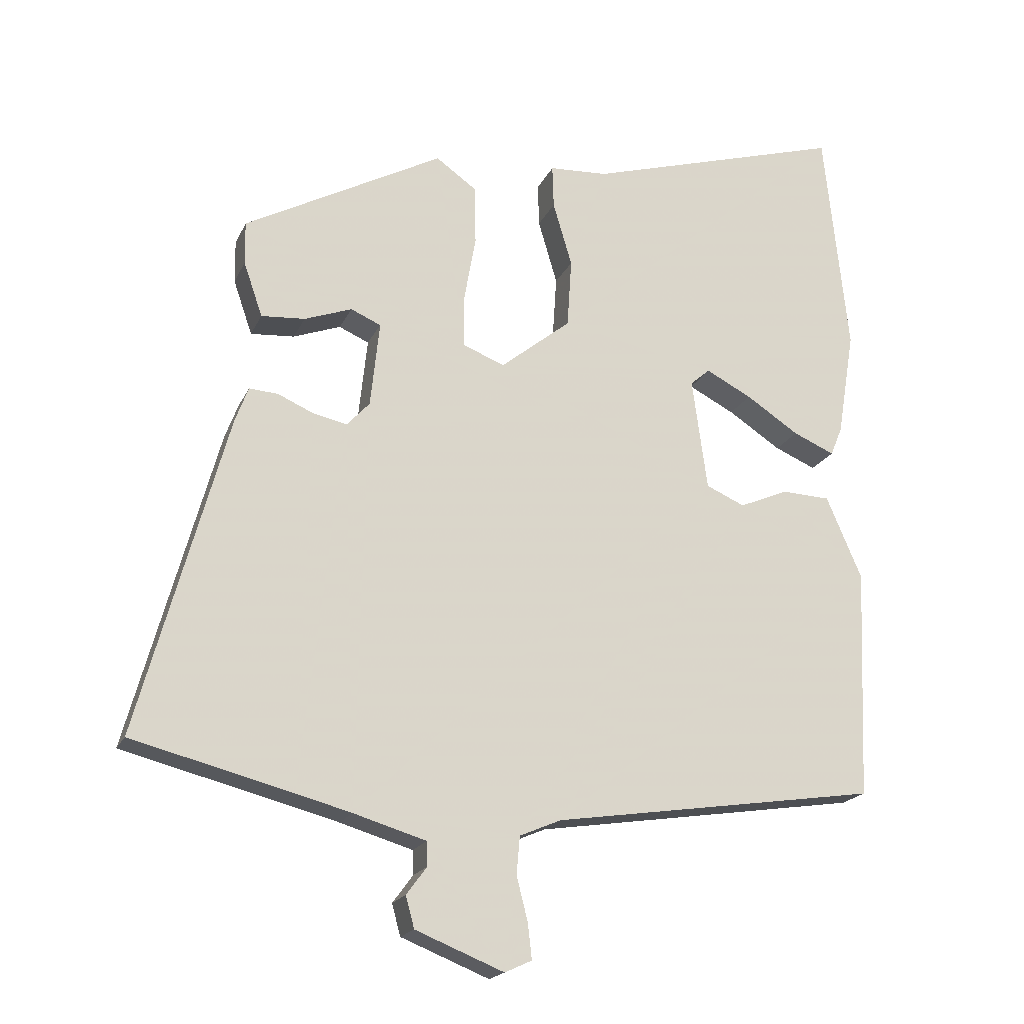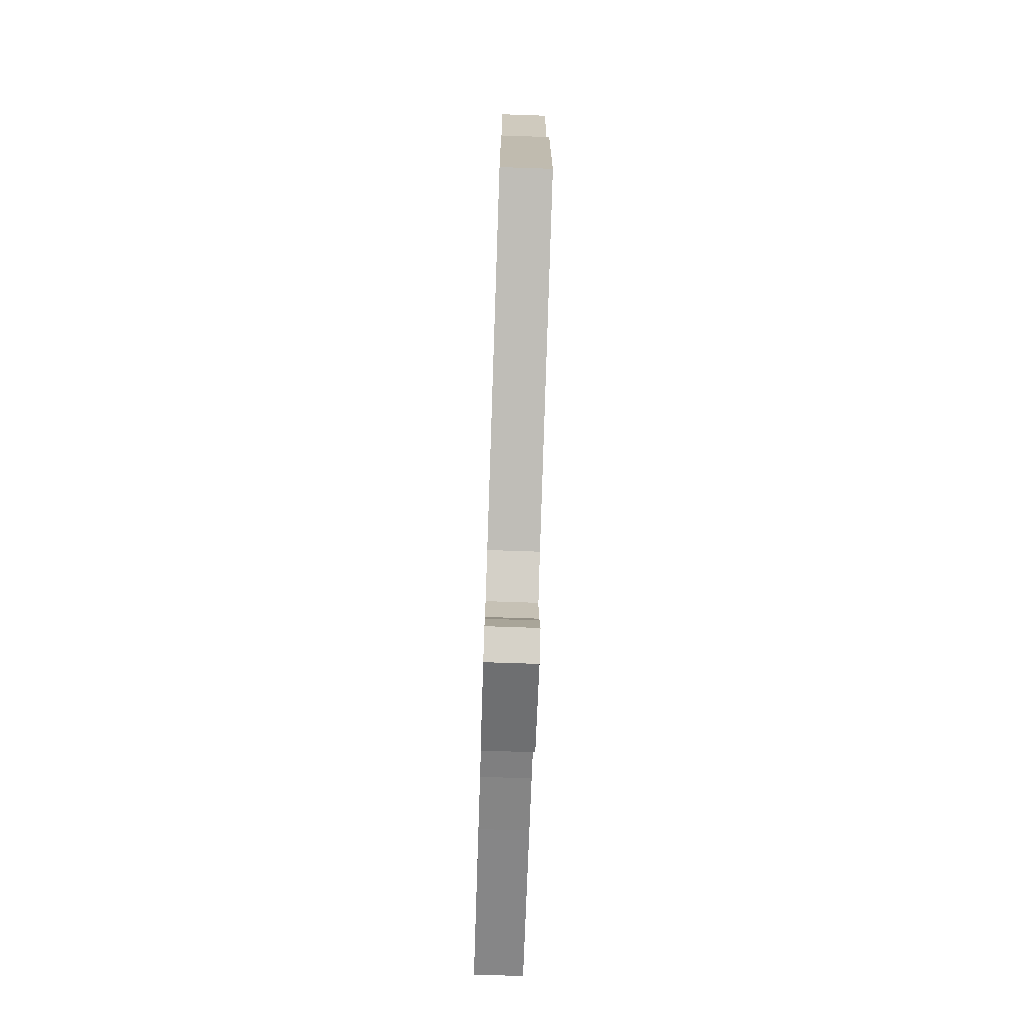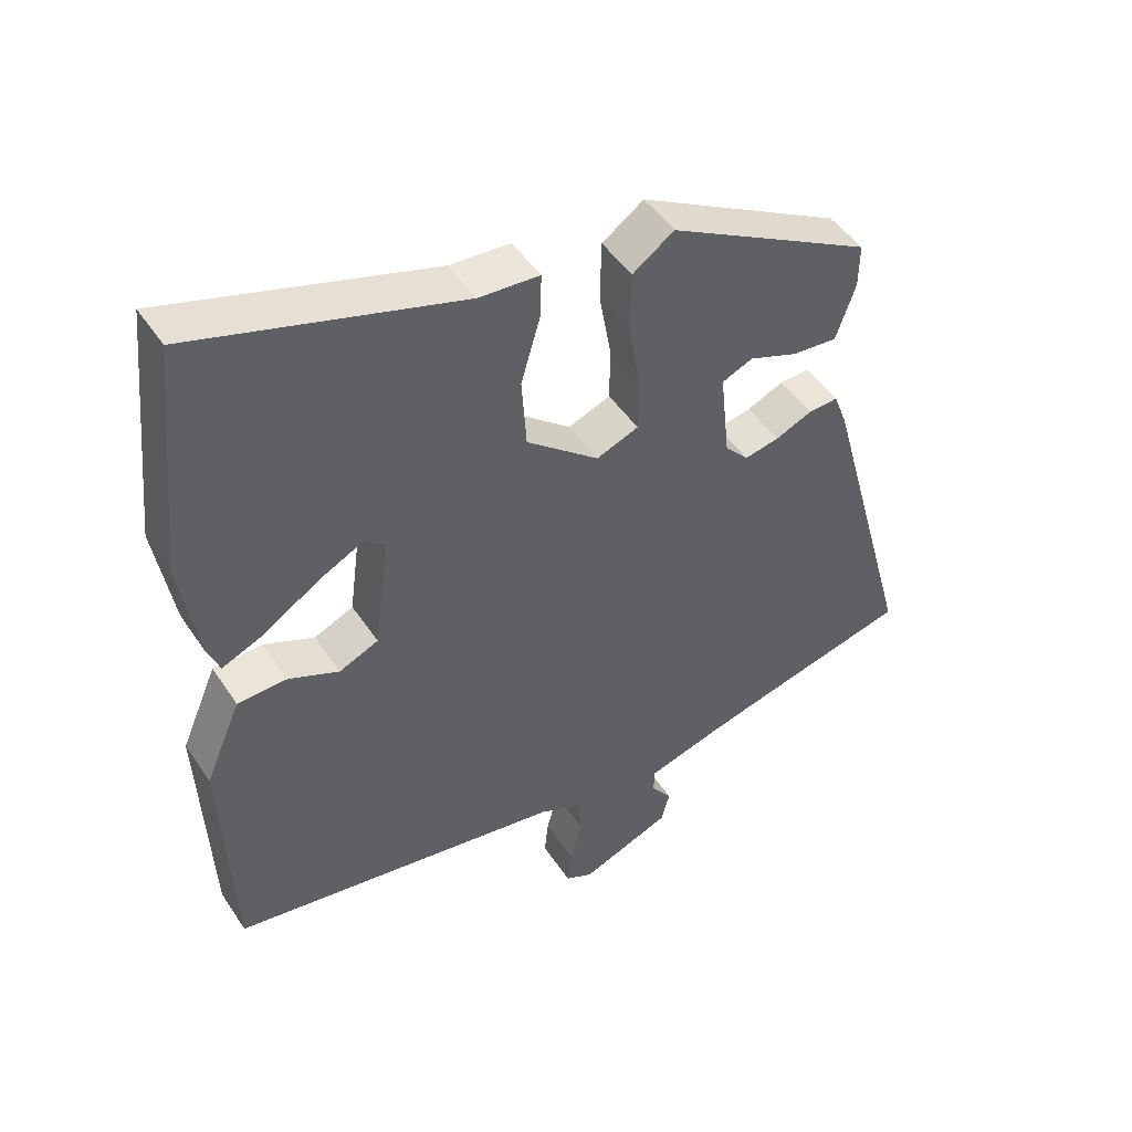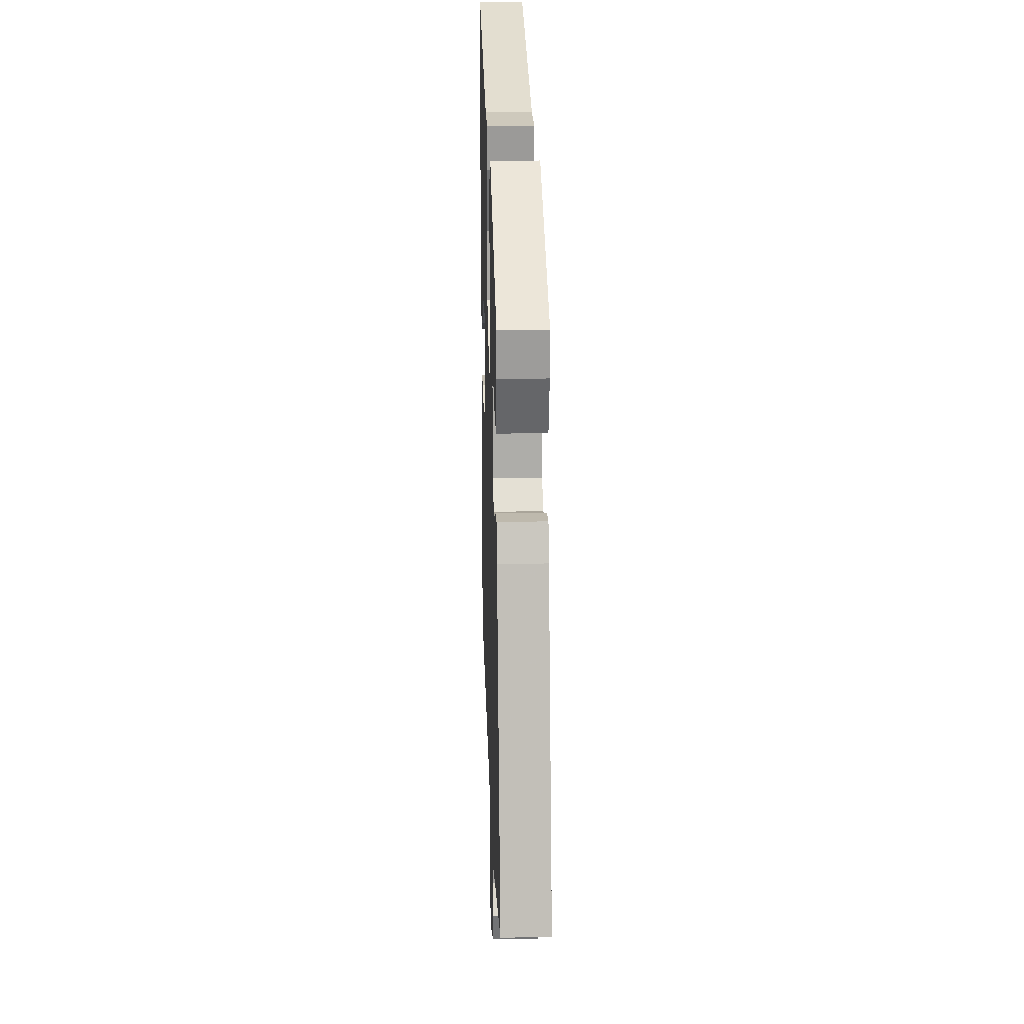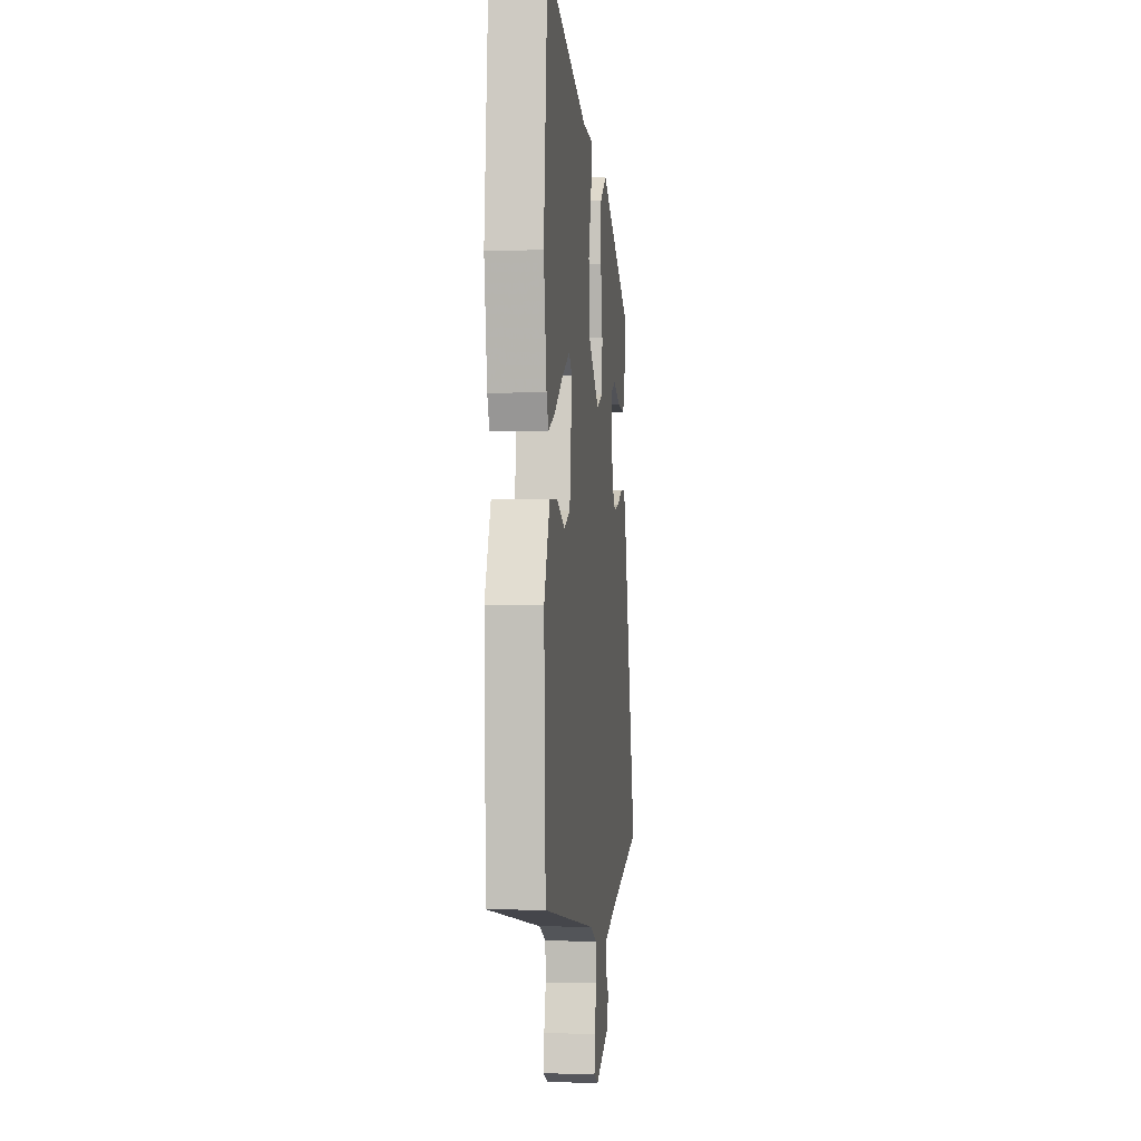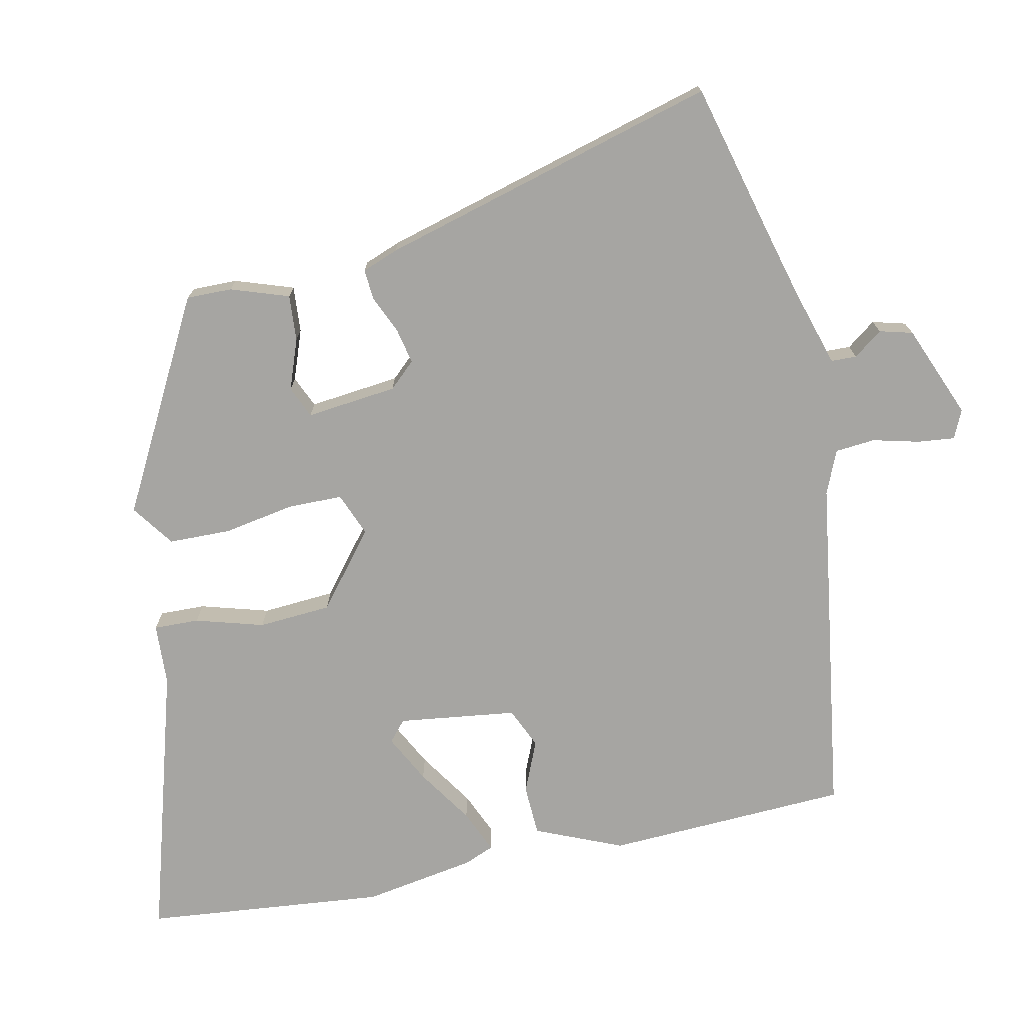
<metadata>
{"format":"obj","ext":"obj","renderer":"f3d","projection":"perspective","resolution":1024,"background":"white","views":[{"elev":-19.5,"azim":161.0,"up":"+Z"},{"elev":-76.5,"azim":-91.9,"up":"+Z"},{"elev":47.5,"azim":-32.0,"up":"+Z"},{"elev":19.2,"azim":88.1,"up":"+Z"},{"elev":-1.4,"azim":-83.5,"up":"+Z"},{"elev":-73.7,"azim":102.2,"up":"+Y"}]}
</metadata>
<code>
v 0.503 0.07 0.351
v 0.502 0.07 0.285
v 0.473 0.07 0.201
v 0.406 0.07 0.206
v 0.333 0.07 0.233
v 0.287 0.07 0.213
v 0.301 0.07 0.081
v 0.336 0.07 0.043
v 0.388 0.07 0.054
v 0.443 0.07 0.078
v 0.487 0.07 0.081
v 0.507 0.07 0.028
v 0.642 0.07 -0.464
v 0.397 0.07 -0.526
v 0.313 0.07 -0.548
v 0.202 0.07 -0.581
v 0.201 0.07 -0.618
v 0.232 0.07 -0.66
v 0.219 0.07 -0.708
v 0.084 0.07 -0.762
v 0.043 0.07 -0.743
v 0.049 0.07 -0.689
v 0.066 0.07 -0.622
v 0.061 0.07 -0.564
v -0.002 0.07 -0.537
v -0.501 0.07 -0.461
v -0.516 0.07 -0.108
v -0.462 0.07 0.018
v -0.388 0.07 0.021
v -0.313 0.07 -0.011
v -0.254 0.07 0.015
v -0.231 0.07 0.187
v -0.261 0.07 0.213
v -0.331 0.07 0.177
v -0.412 0.07 0.124
v -0.475 0.07 0.097
v -0.493 0.07 0.141
v -0.52 0.07 0.304
v -0.484 0.07 0.655
v -0.086 0.07 0.537
v 0.004 0.07 0.532
v 0.002 0.07 0.466
v -0.027 0.07 0.367
v -0.02 0.07 0.261
v 0.088 0.07 0.174
v 0.151 0.07 0.199
v 0.152 0.07 0.279
v 0.134 0.07 0.381
v 0.136 0.07 0.472
v 0.198 0.07 0.516
v 0.503 0 0.351
v 0.502 0 0.285
v 0.473 0 0.201
v 0.406 0 0.206
v 0.333 0 0.233
v 0.287 0 0.213
v 0.301 0 0.081
v 0.336 0 0.043
v 0.388 0 0.054
v 0.443 0 0.078
v 0.487 0 0.081
v 0.507 0 0.028
v 0.642 0 -0.464
v 0.397 0 -0.526
v 0.313 0 -0.548
v 0.202 0 -0.581
v 0.201 0 -0.618
v 0.232 0 -0.66
v 0.219 0 -0.708
v 0.084 0 -0.762
v 0.043 0 -0.743
v 0.049 0 -0.689
v 0.066 0 -0.622
v 0.061 0 -0.564
v -0.002 0 -0.537
v -0.501 0 -0.461
v -0.516 0 -0.108
v -0.462 0 0.018
v -0.388 0 0.021
v -0.313 0 -0.011
v -0.254 0 0.015
v -0.231 0 0.187
v -0.261 0 0.213
v -0.331 0 0.177
v -0.412 0 0.124
v -0.475 0 0.097
v -0.493 0 0.141
v -0.52 0 0.304
v -0.484 0 0.655
v -0.086 0 0.537
v 0.004 0 0.532
v 0.002 0 0.466
v -0.027 0 0.367
v -0.02 0 0.261
v 0.088 0 0.174
v 0.151 0 0.199
v 0.152 0 0.279
v 0.134 0 0.381
v 0.136 0 0.472
v 0.198 0 0.516
f 47 48 49 50
f 46 47 50 1
f 40 41 42 43
f 40 43 44
f 39 40 44
f 38 39 44
f 34 35 36 37
f 33 34 37 38
f 27 28 29 30
f 25 26 27 30
f 24 25 30 31
f 20 21 22 23
f 20 23 24
f 17 18 19 20
f 16 17 20 24
f 15 16 24 31
f 11 12 13 14
f 9 10 11 14
f 8 9 14 15
f 7 8 15 31
f 2 3 4 5
f 46 1 2 5
f 45 46 5 6
f 33 38 44 45
f 32 33 45
f 31 32 45
f 6 7 31 45
f 100 99 98 97
f 51 100 97 96
f 93 92 91 90
f 94 93 90
f 94 90 89
f 94 89 88
f 87 86 85 84
f 88 87 84 83
f 80 79 78 77
f 80 77 76 75
f 81 80 75 74
f 73 72 71 70
f 74 73 70
f 70 69 68 67
f 74 70 67 66
f 81 74 66 65
f 64 63 62 61
f 64 61 60 59
f 65 64 59 58
f 81 65 58 57
f 55 54 53 52
f 55 52 51 96
f 56 55 96 95
f 95 94 88 83
f 95 83 82
f 95 82 81
f 95 81 57 56
f 1 51 52 2
f 2 52 53 3
f 3 53 54 4
f 4 54 55 5
f 5 55 56 6
f 6 56 57 7
f 7 57 58 8
f 8 58 59 9
f 9 59 60 10
f 10 60 61 11
f 11 61 62 12
f 12 62 63 13
f 13 63 64 14
f 14 64 65 15
f 15 65 66 16
f 16 66 67 17
f 17 67 68 18
f 18 68 69 19
f 19 69 70 20
f 20 70 71 21
f 21 71 72 22
f 22 72 73 23
f 23 73 74 24
f 24 74 75 25
f 25 75 76 26
f 26 76 77 27
f 27 77 78 28
f 28 78 79 29
f 29 79 80 30
f 30 80 81 31
f 31 81 82 32
f 32 82 83 33
f 33 83 84 34
f 34 84 85 35
f 35 85 86 36
f 36 86 87 37
f 37 87 88 38
f 38 88 89 39
f 39 89 90 40
f 40 90 91 41
f 41 91 92 42
f 42 92 93 43
f 43 93 94 44
f 44 94 95 45
f 45 95 96 46
f 46 96 97 47
f 47 97 98 48
f 48 98 99 49
f 49 99 100 50
f 50 100 51 1

</code>
